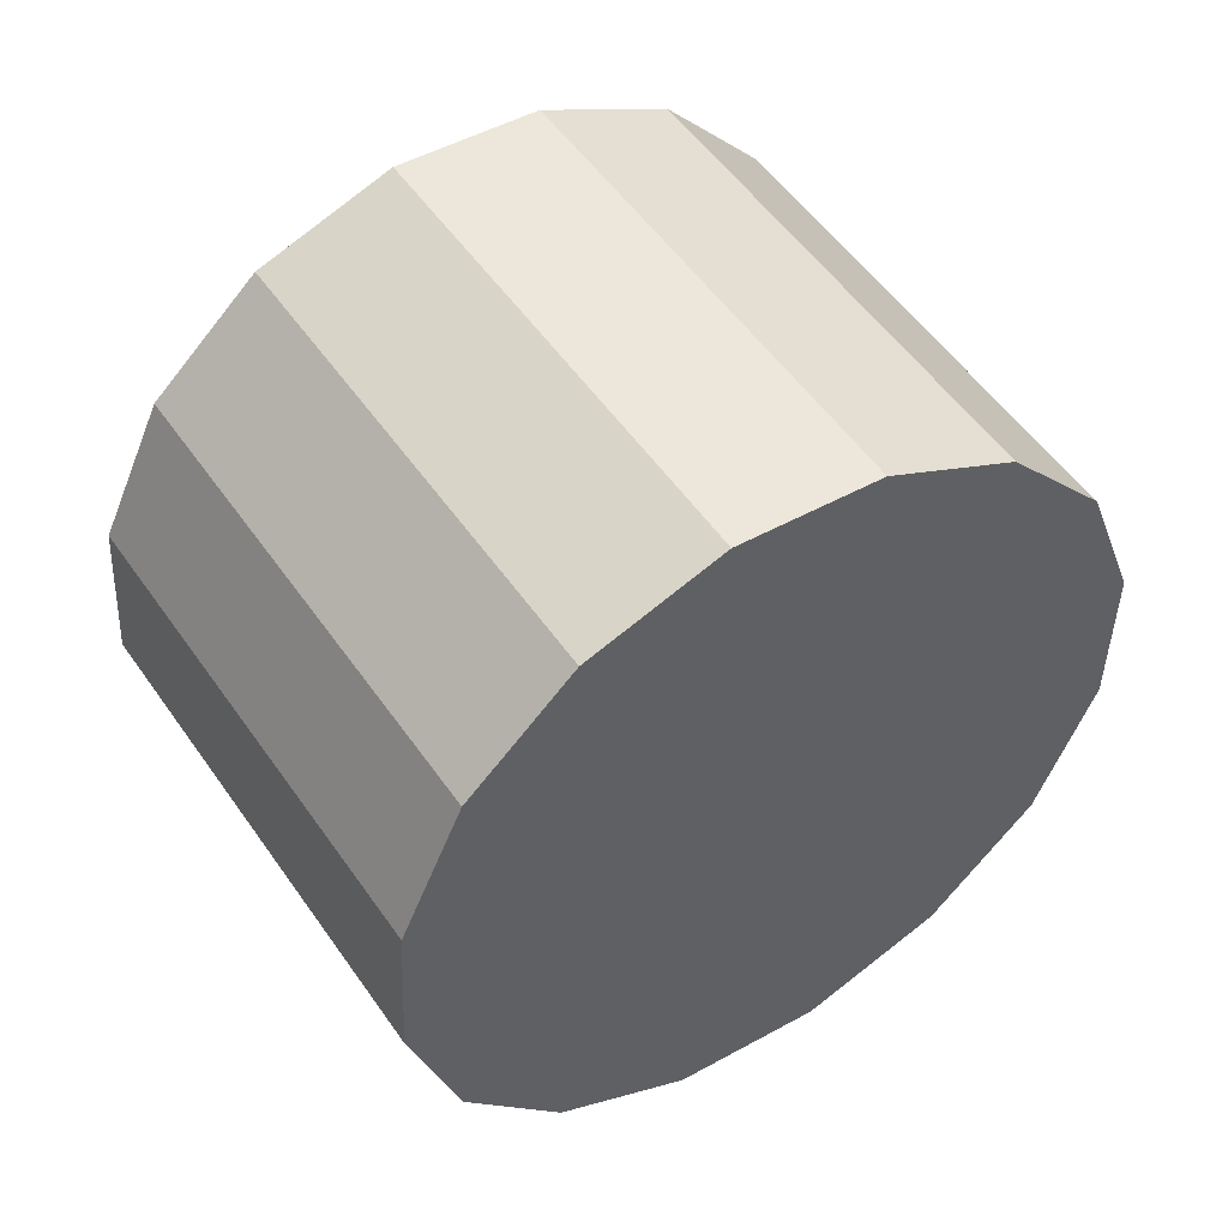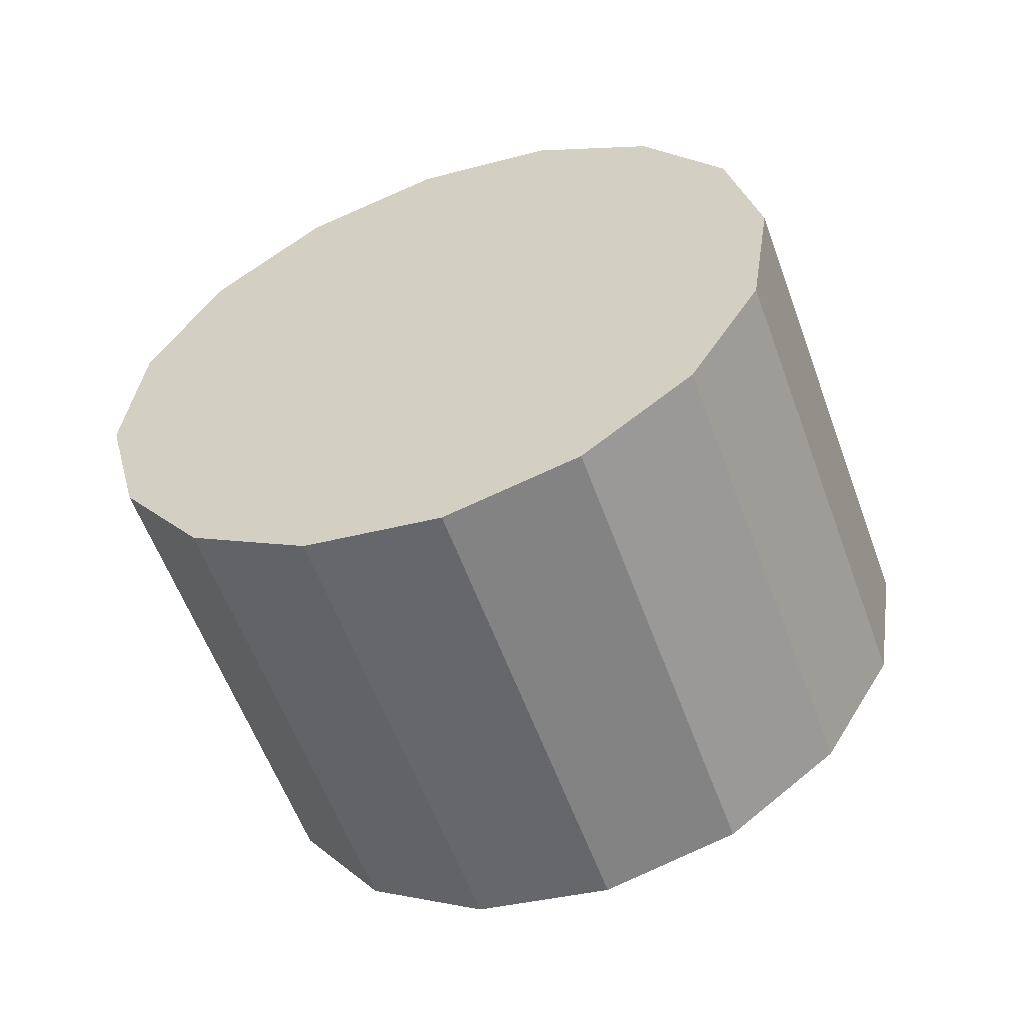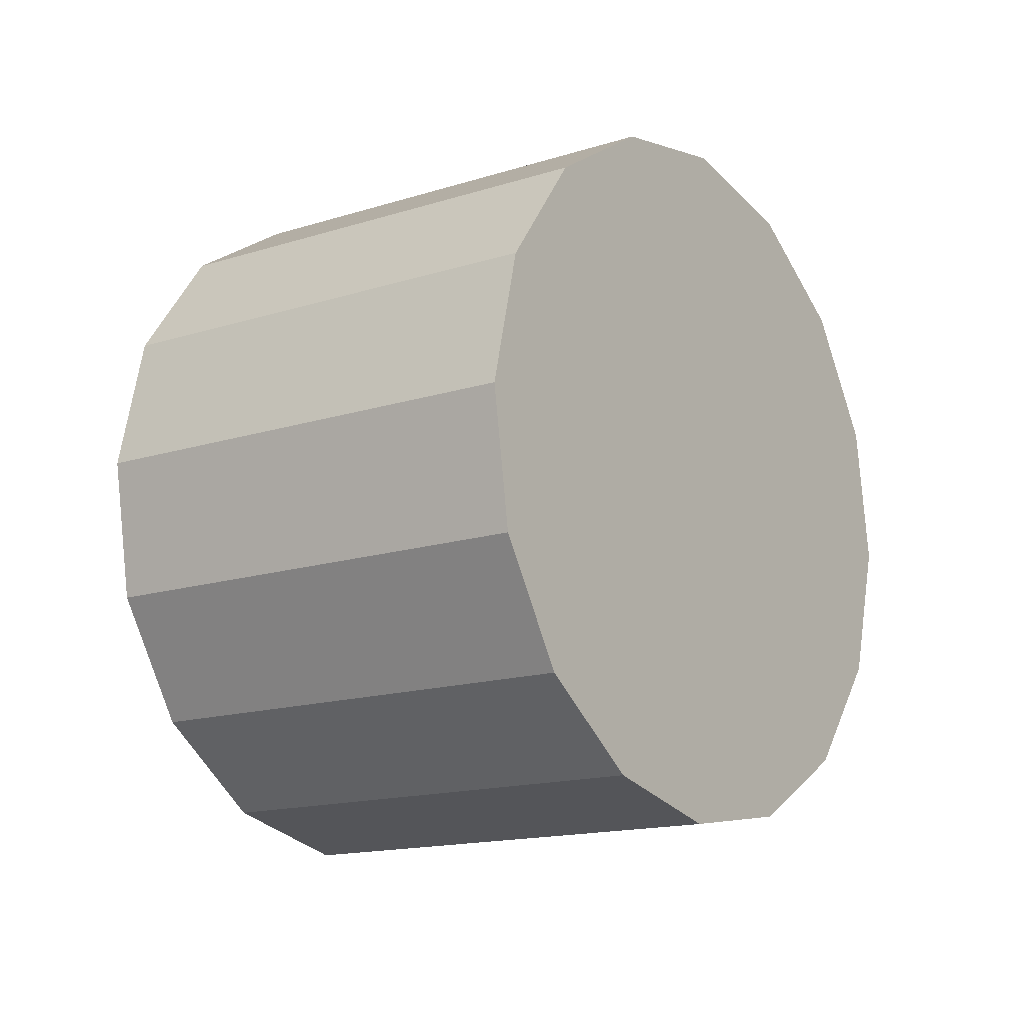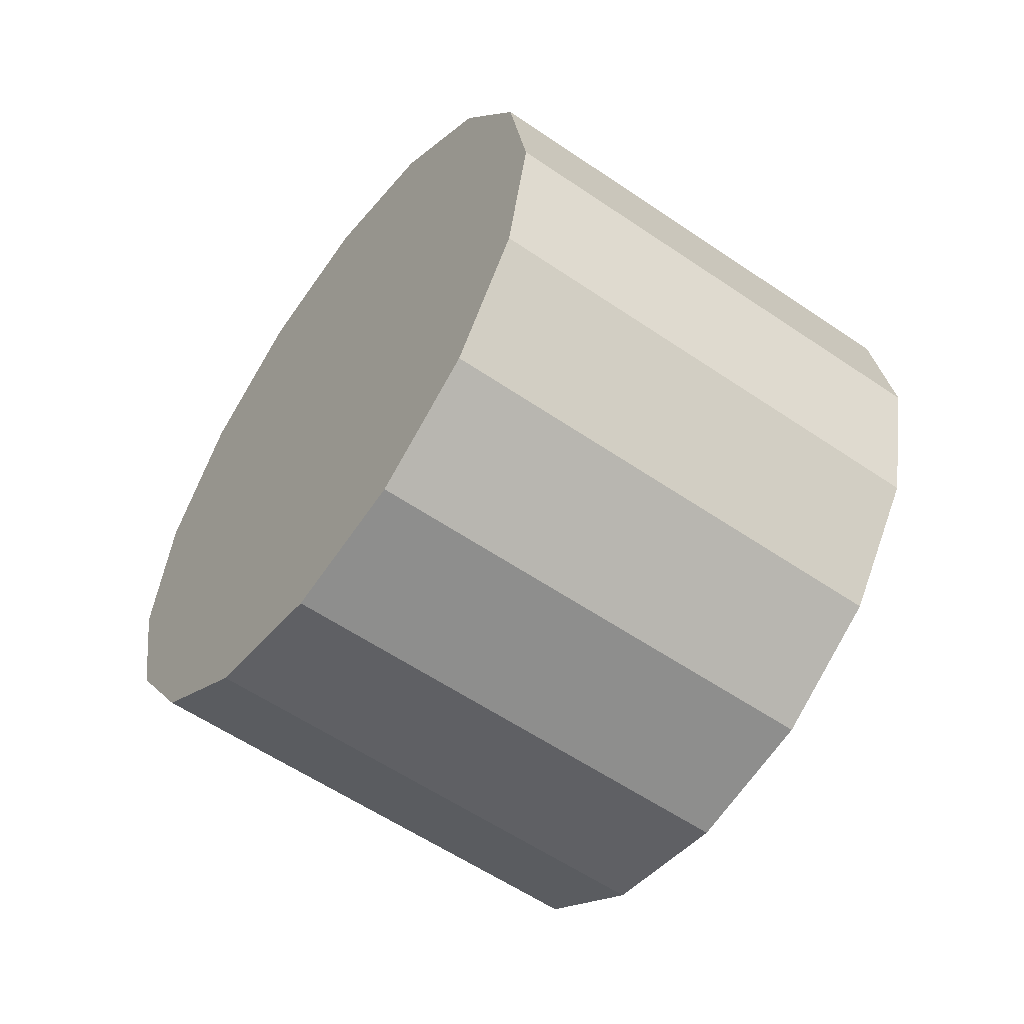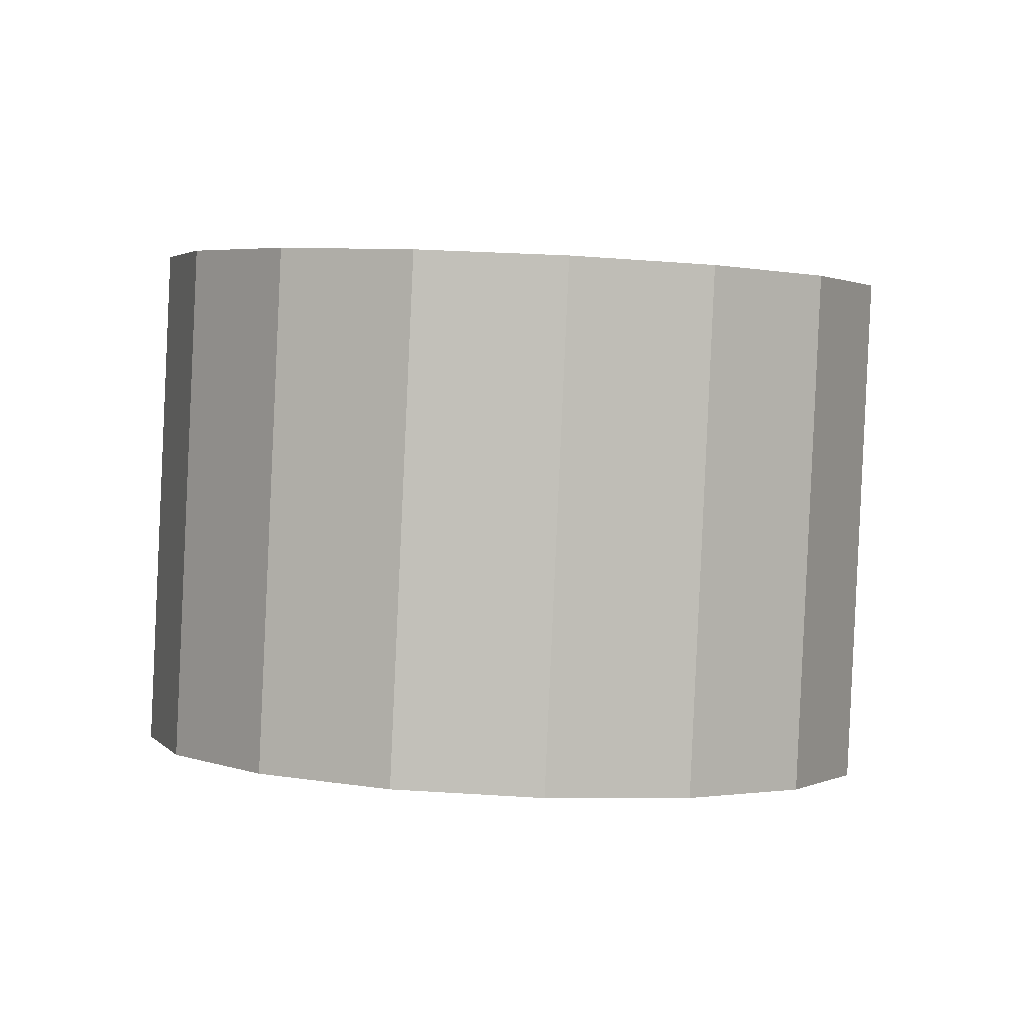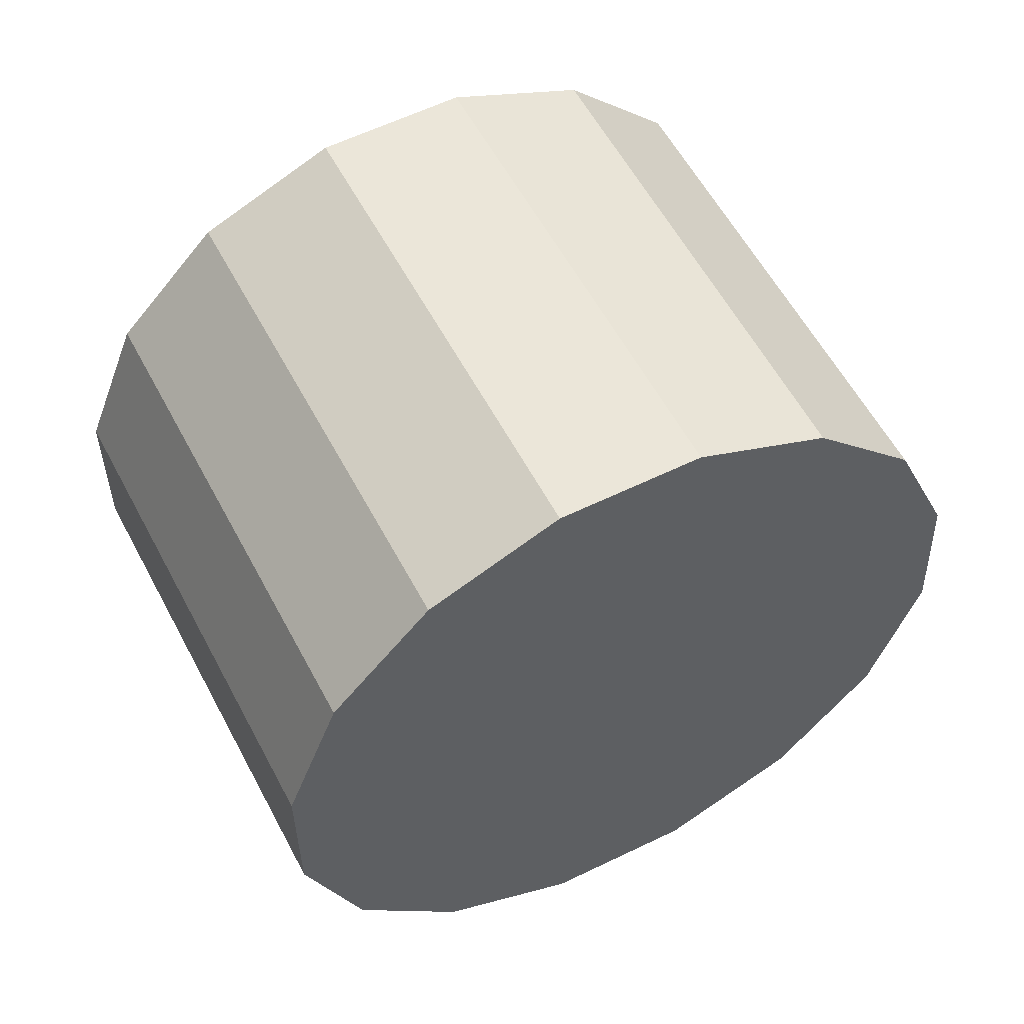
<metadata>
{"format":"obj","ext":"obj","renderer":"f3d","projection":"perspective","resolution":1024,"background":"white","views":[{"elev":-54.8,"azim":-124.4,"up":"+Z"},{"elev":-18.9,"azim":32.9,"up":"+Y"},{"elev":60.1,"azim":-69.6,"up":"+Y"},{"elev":48.5,"azim":109.1,"up":"+Y"},{"elev":37.6,"azim":-8.3,"up":"+Z"},{"elev":-10.6,"azim":-63.7,"up":"+Z"}]}
</metadata>
<code>
o Cylinder.281_Cylinder.1710
v 2.35 -1.48 -0.9606
v 2.093 -2.619 -2.585
v 2.242 -1.009 -1.274
v 1.985 -2.148 -2.898
v 1.928 -0.5924 -1.516
v 1.671 -1.731 -3.14
v 1.455 -0.293 -1.651
v 1.199 -1.432 -3.276
v 0.8963 -0.1565 -1.659
v 0.6394 -1.295 -3.283
v 0.3358 -0.2037 -1.537
v 0.07888 -1.342 -3.161
v -0.1409 -0.4276 -1.305
v -0.3978 -1.566 -2.929
v -0.461 -0.7939 -0.9971
v -0.7179 -1.933 -2.621
v -0.576 -1.247 -0.6613
v -0.8329 -2.386 -2.285
v -0.4683 -1.718 -0.3482
v -0.7252 -2.856 -1.972
v -0.1542 -2.135 -0.1056
v -0.4111 -3.273 -1.73
v 0.3183 -2.434 0.02959
v 0.06142 -3.573 -1.594
v 0.8774 -2.571 0.03685
v 0.6205 -3.709 -1.587
v 1.438 -2.523 -0.08496
v 1.181 -3.662 -1.709
v 1.915 -2.3 -0.3173
v 1.658 -3.438 -1.941
v 2.235 -1.933 -0.6248
v 1.978 -3.072 -2.249
f 2 3 1
f 4 5 3
f 6 7 5
f 8 9 7
f 10 11 9
f 12 13 11
f 14 15 13
f 16 17 15
f 18 19 17
f 20 21 19
f 22 23 21
f 24 25 23
f 26 27 25
f 28 29 27
f 6 30 22
f 30 31 29
f 32 1 31
f 31 7 15
f 2 4 3
f 4 6 5
f 6 8 7
f 8 10 9
f 10 12 11
f 12 14 13
f 14 16 15
f 16 18 17
f 18 20 19
f 20 22 21
f 22 24 23
f 24 26 25
f 26 28 27
f 28 30 29
f 6 4 2
f 2 32 30
f 30 28 26
f 26 24 22
f 22 20 18
f 18 16 14
f 14 12 10
f 10 8 6
f 6 2 30
f 30 26 22
f 22 18 14
f 14 10 22
f 10 6 22
f 30 32 31
f 32 2 1
f 31 1 7
f 1 3 7
f 3 5 7
f 7 9 11
f 11 13 15
f 15 17 19
f 19 21 23
f 23 25 27
f 27 29 31
f 7 11 15
f 15 19 23
f 23 27 15
f 27 31 15

</code>
